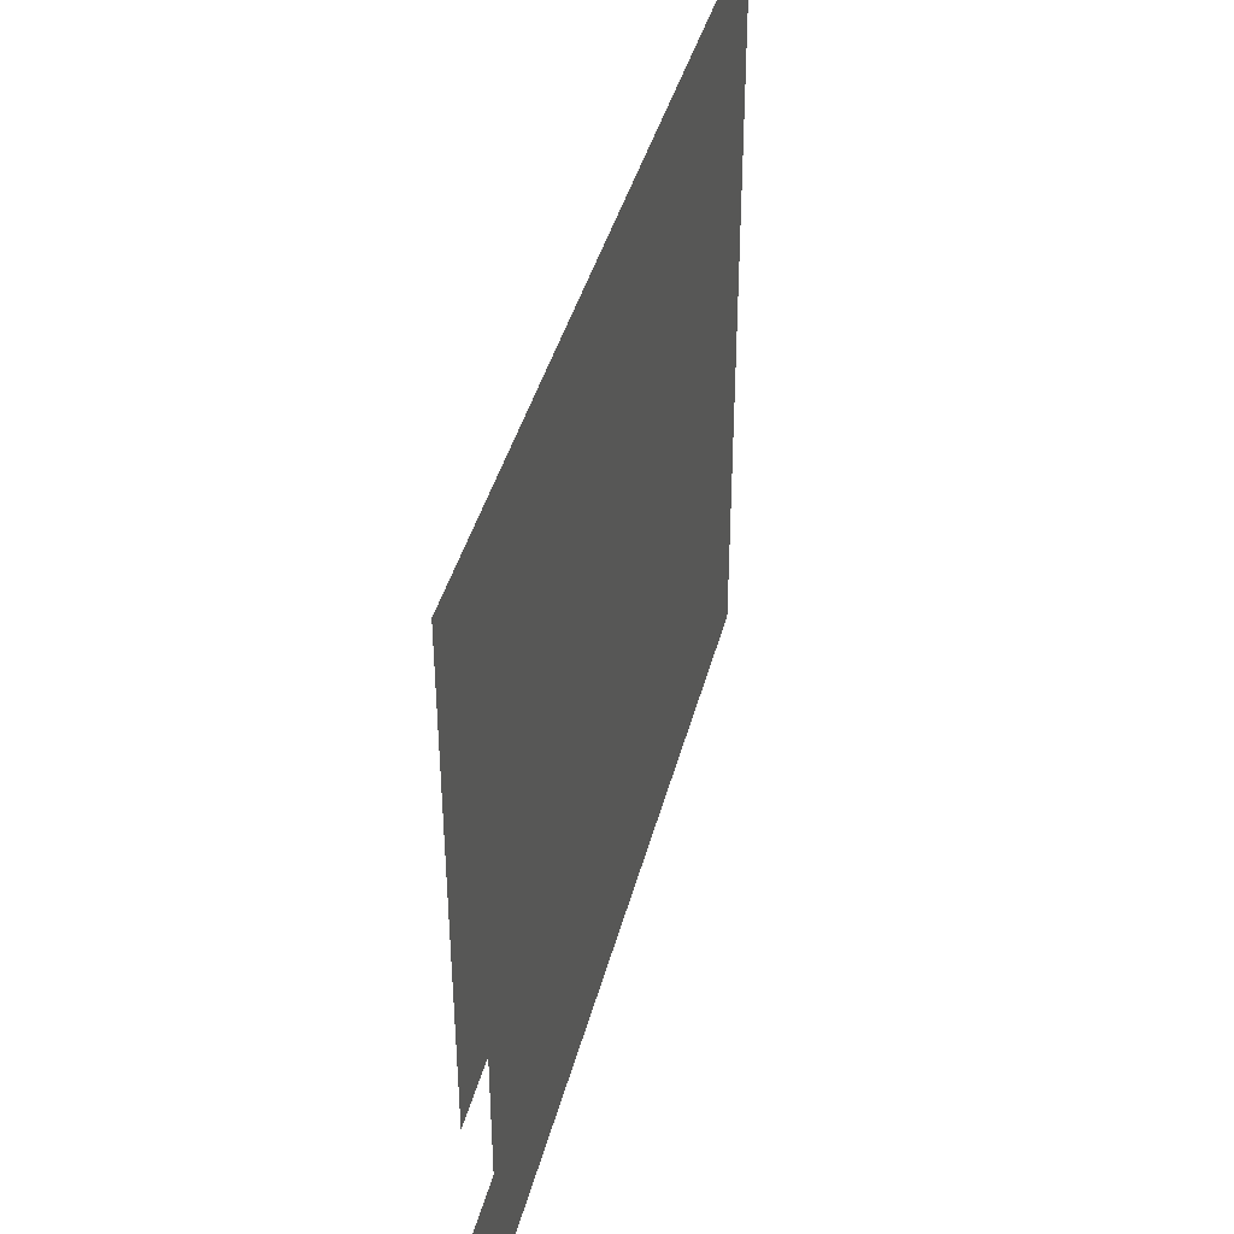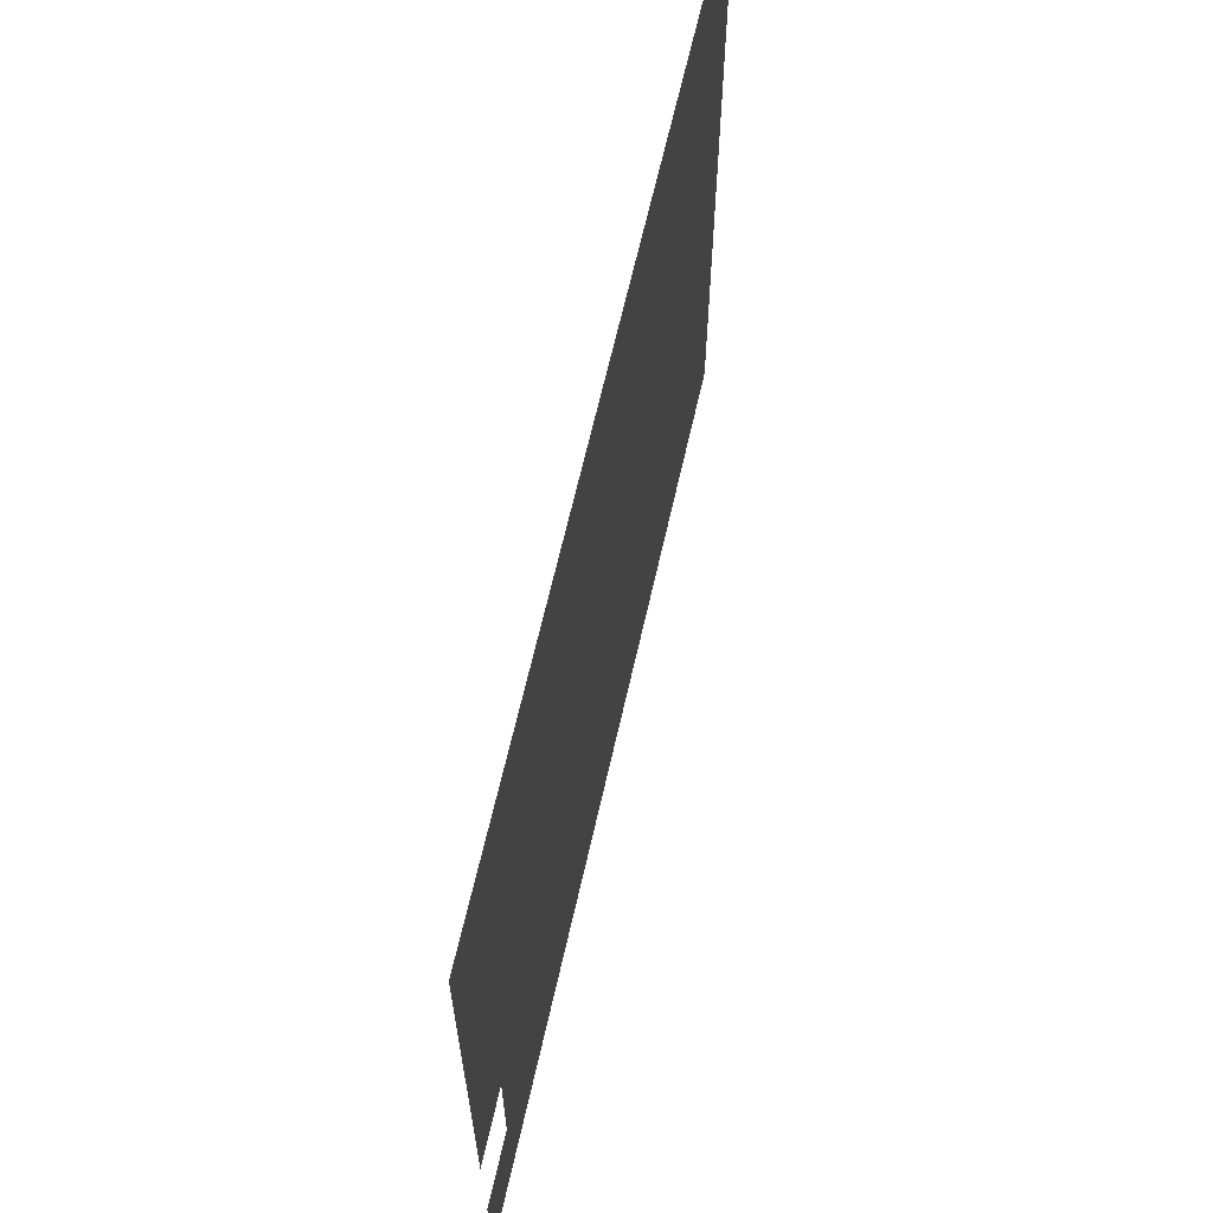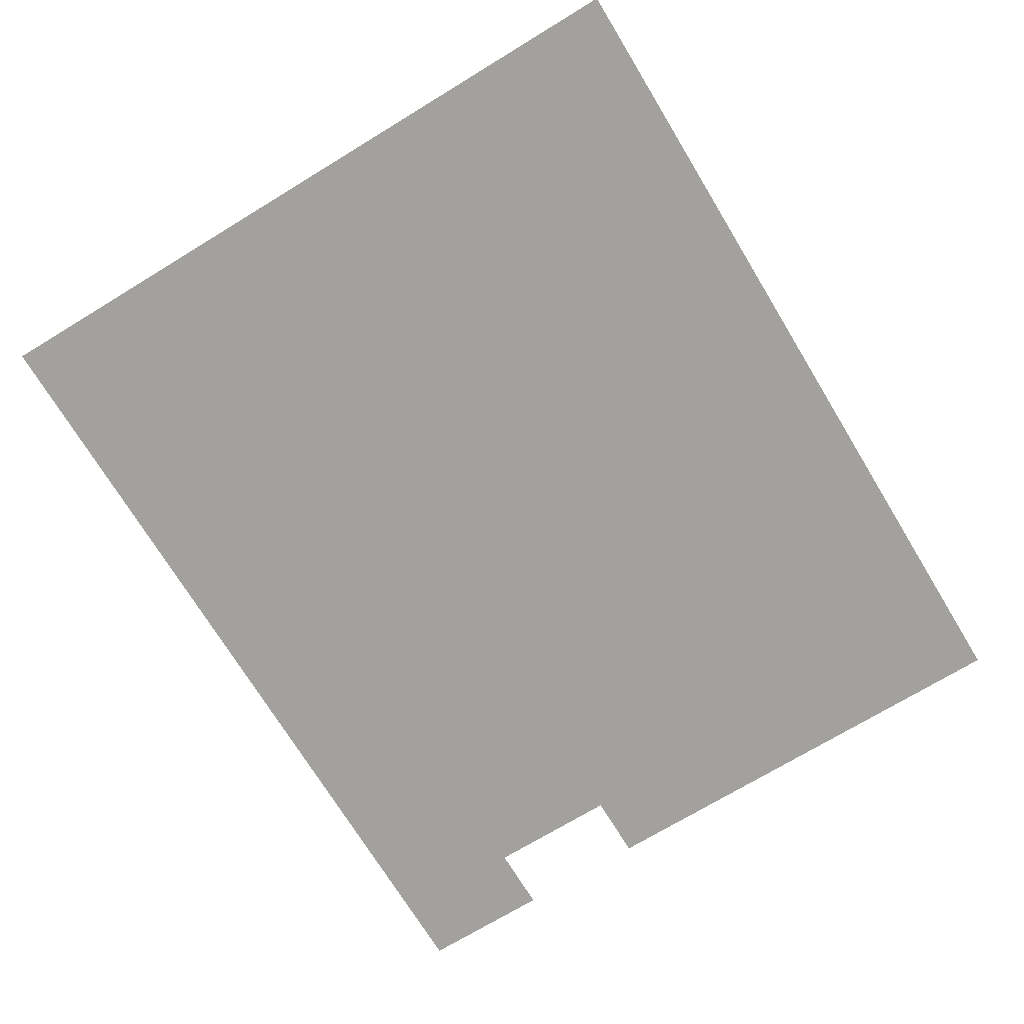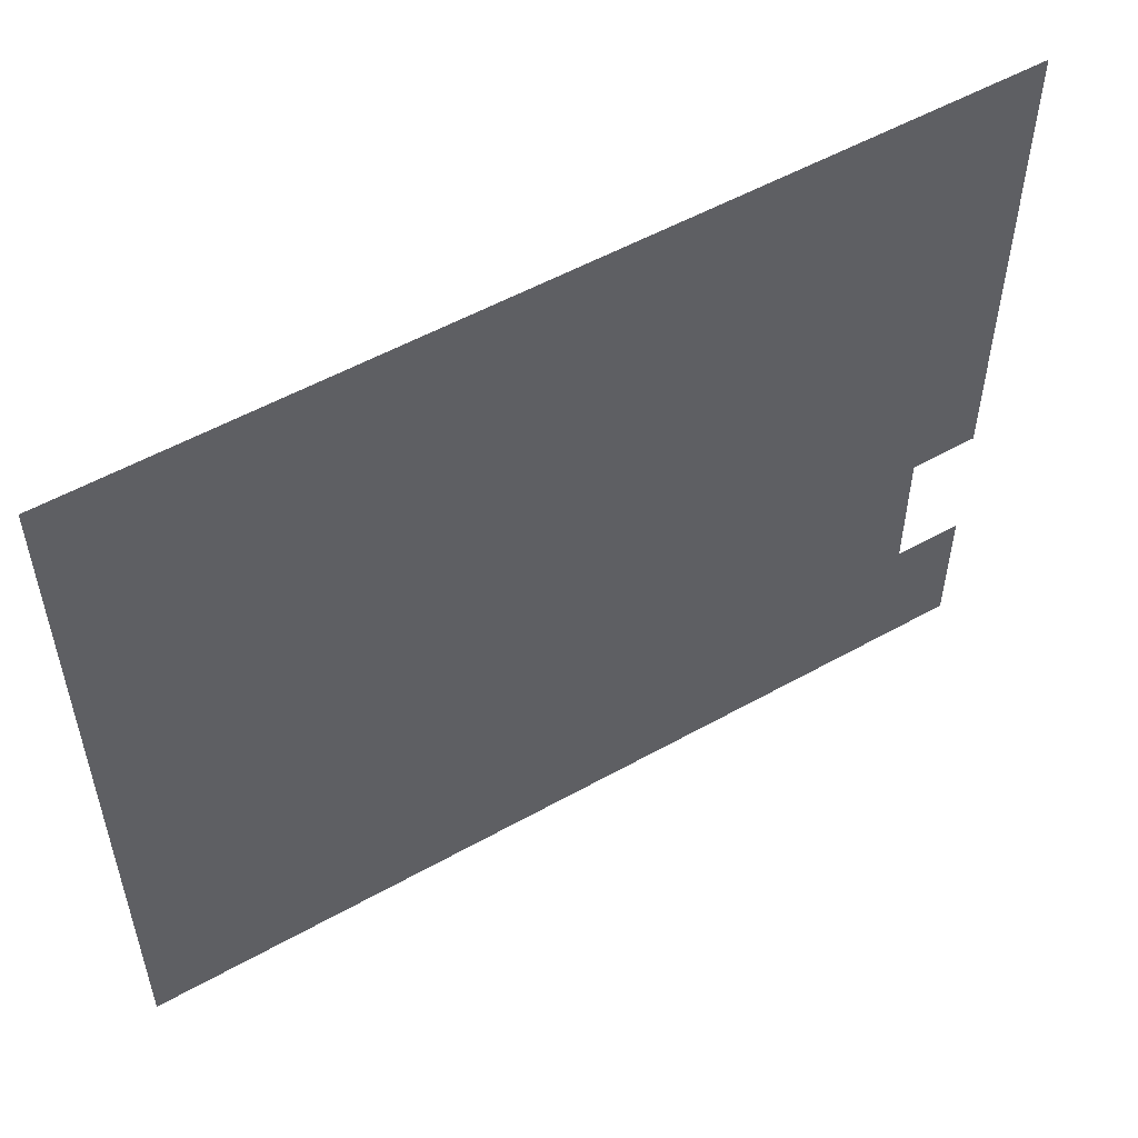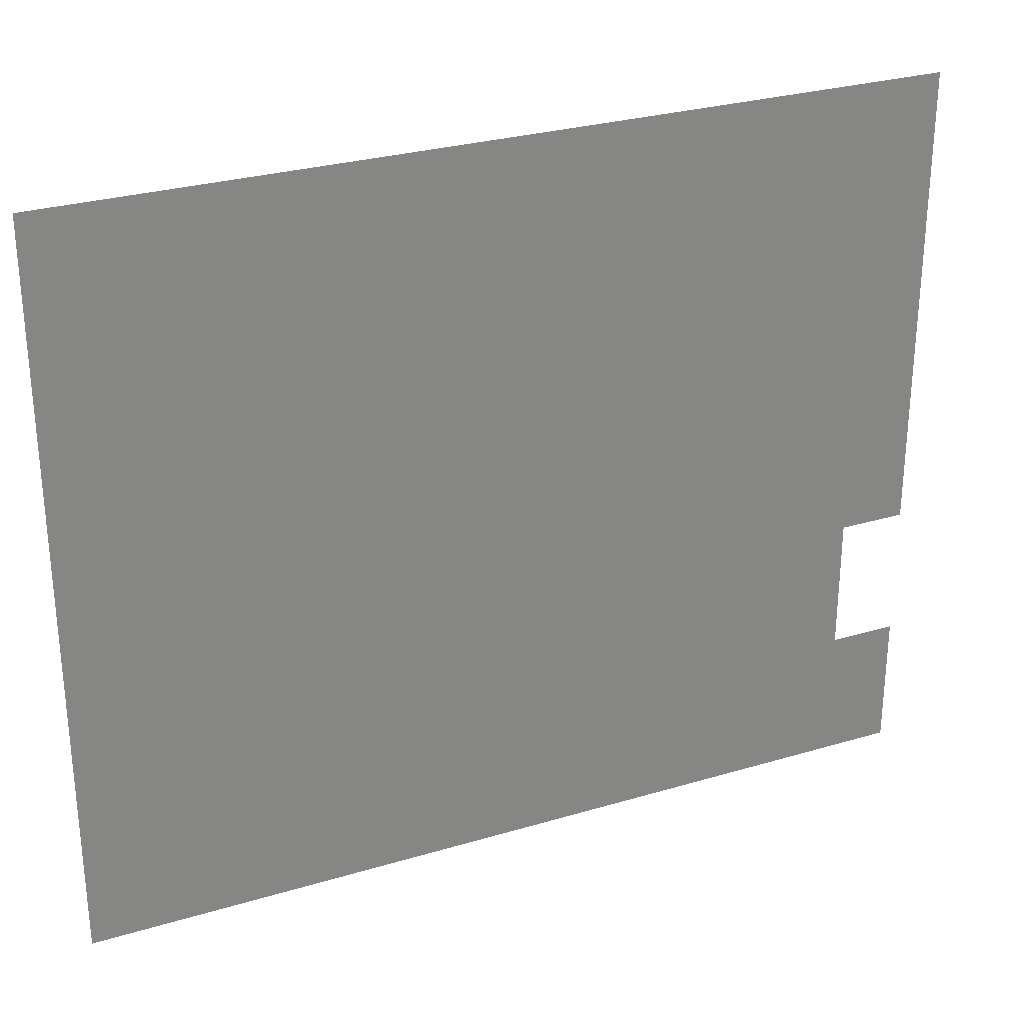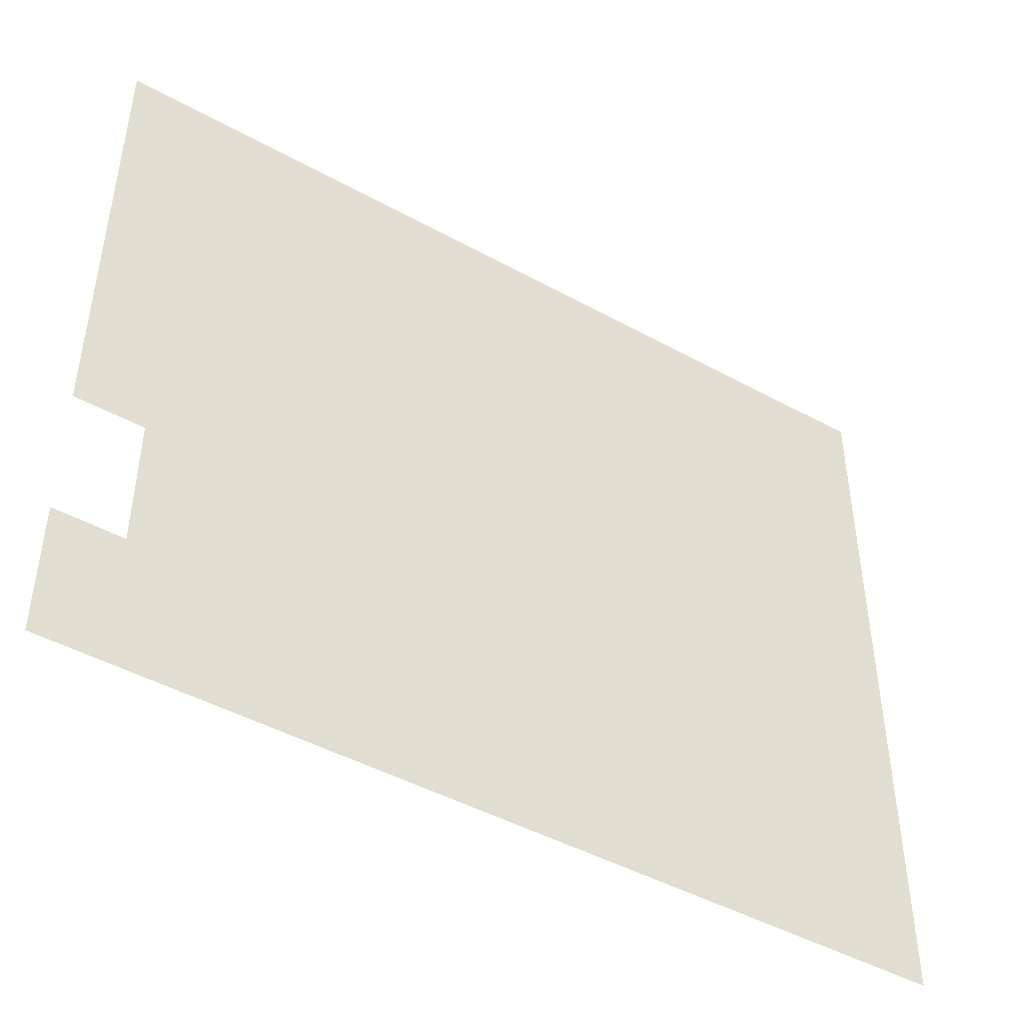
<metadata>
{"format":"obj","ext":"obj","renderer":"f3d","projection":"perspective","resolution":1024,"background":"white","views":[{"elev":41.2,"azim":-75.7,"up":"+Y"},{"elev":64.8,"azim":-77.3,"up":"+Y"},{"elev":-72.1,"azim":121.3,"up":"+Z"},{"elev":53.9,"azim":149.2,"up":"+Y"},{"elev":28.7,"azim":155.9,"up":"+Y"},{"elev":-45.9,"azim":-32.3,"up":"+Y"}]}
</metadata>
<code>
v -384 -32 0
v -416 -32 0
v -416 0 0
v -384 0 0
v -352 -32 0
v -352 0 0
v -320 -32 0
v -320 0 0
v -288 -32 0
v -288 0 0
v -256 -32 0
v -256 0 0
v -224 -32 0
v -224 0 0
v -192 -32 0
v -192 0 0
v -160 -32 0
v -160 0 0
v -128 -32 0
v -128 0 0
v -96 -32 0
v -96 0 0
v -64 -32 0
v -64 0 0
v -32 -32 0
v -32 0 0
v 0 -32 0
v 0 0 0
v -384 -64 0
v -416 -64 0
v -352 -64 0
v -320 -64 0
v -288 -64 0
v -256 -64 0
v -224 -64 0
v -192 -64 0
v -160 -64 0
v -128 -64 0
v -96 -64 0
v -64 -64 0
v -32 -64 0
v 0 -64 0
v -384 -96 0
v -416 -96 0
v -352 -96 0
v -320 -96 0
v -288 -96 0
v -256 -96 0
v -224 -96 0
v -192 -96 0
v -160 -96 0
v -128 -96 0
v -96 -96 0
v -64 -96 0
v -32 -96 0
v 0 -96 0
v -384 -128 0
v -416 -128 0
v -352 -128 0
v -320 -128 0
v -288 -128 0
v -256 -128 0
v -224 -128 0
v -192 -128 0
v -160 -128 0
v -128 -128 0
v -96 -128 0
v -64 -128 0
v -32 -128 0
v 0 -128 0
v -384 -160 0
v -416 -160 0
v -352 -160 0
v -320 -160 0
v -288 -160 0
v -256 -160 0
v -224 -160 0
v -192 -160 0
v -160 -160 0
v -128 -160 0
v -96 -160 0
v -64 -160 0
v -32 -160 0
v 0 -160 0
v -384 -192 0
v -416 -192 0
v -352 -192 0
v -320 -192 0
v -288 -192 0
v -256 -192 0
v -224 -192 0
v -192 -192 0
v -160 -192 0
v -128 -192 0
v -96 -192 0
v -64 -192 0
v -32 -192 0
v 0 -192 0
v -384 -224 0
v -416 -224 0
v -352 -224 0
v -320 -224 0
v -288 -224 0
v -256 -224 0
v -224 -224 0
v -192 -224 0
v -160 -224 0
v -128 -224 0
v -96 -224 0
v -64 -224 0
v -32 -224 0
v 0 -224 0
v -352 -256 0
v -384 -256 0
v -320 -256 0
v -288 -256 0
v -256 -256 0
v -224 -256 0
v -192 -256 0
v -160 -256 0
v -128 -256 0
v -96 -256 0
v -64 -256 0
v -32 -256 0
v 0 -256 0
v -352 -288 0
v -384 -288 0
v -320 -288 0
v -288 -288 0
v -256 -288 0
v -224 -288 0
v -192 -288 0
v -160 -288 0
v -128 -288 0
v -96 -288 0
v -64 -288 0
v -32 -288 0
v 0 -288 0
v -384 -320 0
v -416 -320 0
v -416 -288 0
v -352 -320 0
v -320 -320 0
v -288 -320 0
v -256 -320 0
v -224 -320 0
v -192 -320 0
v -160 -320 0
v -128 -320 0
v -96 -320 0
v -64 -320 0
v 0 -320 0
v -32 -320 0
v -384 -352 0
v -416 -352 0
v -352 -352 0
v -320 -352 0
v -288 -352 0
v -256 -352 0
v -224 -352 0
v -192 -352 0
v -160 -352 0
v -128 -352 0
v -96 -352 0
v -64 -352 0
v -32 -352 0
v 0 -352 0
g mesh_0001
f 1 2 3 4
f 5 1 4 6
f 7 5 6 8
f 9 7 8 10
f 11 9 10 12
f 13 11 12 14
f 15 13 14 16
f 17 15 16 18
f 19 17 18 20
f 21 19 20 22
f 23 21 22 24
f 25 23 24 26
f 27 25 26 28
f 29 30 2 1
f 31 29 1 5
f 32 31 5 7
f 33 32 7 9
f 34 33 9 11
f 35 34 11 13
f 36 35 13 15
f 37 36 15 17
f 38 37 17 19
f 39 38 19 21
f 40 39 21 23
f 41 40 23 25
f 42 41 25 27
f 43 44 30 29
f 45 43 29 31
f 46 45 31 32
f 47 46 32 33
f 48 47 33 34
f 49 48 34 35
f 50 49 35 36
f 51 50 36 37
f 52 51 37 38
f 53 52 38 39
f 54 53 39 40
f 55 54 40 41
f 56 55 41 42
f 57 58 44 43
f 59 57 43 45
f 60 59 45 46
f 61 60 46 47
f 62 61 47 48
f 63 62 48 49
f 64 63 49 50
f 65 64 50 51
f 66 65 51 52
f 67 66 52 53
f 68 67 53 54
f 69 68 54 55
f 70 69 55 56
f 71 72 58 57
f 73 71 57 59
f 74 73 59 60
f 75 74 60 61
f 76 75 61 62
f 77 76 62 63
f 78 77 63 64
f 79 78 64 65
f 80 79 65 66
f 81 80 66 67
f 82 81 67 68
f 83 82 68 69
f 84 83 69 70
f 85 86 72 71
f 87 85 71 73
f 88 87 73 74
f 89 88 74 75
f 90 89 75 76
f 91 90 76 77
f 92 91 77 78
f 93 92 78 79
f 94 93 79 80
f 95 94 80 81
f 96 95 81 82
f 97 96 82 83
f 98 97 83 84
f 99 100 86 85
f 101 99 85 87
f 102 101 87 88
f 103 102 88 89
f 104 103 89 90
f 105 104 90 91
f 106 105 91 92
f 107 106 92 93
f 108 107 93 94
f 109 108 94 95
f 110 109 95 96
f 111 110 96 97
f 112 111 97 98
f 113 114 99 101
f 115 113 101 102
f 116 115 102 103
f 117 116 103 104
f 118 117 104 105
f 119 118 105 106
f 120 119 106 107
f 121 120 107 108
f 122 121 108 109
f 123 122 109 110
f 124 123 110 111
f 125 124 111 112
f 126 127 114 113
f 128 126 113 115
f 129 128 115 116
f 130 129 116 117
f 131 130 117 118
f 132 131 118 119
f 133 132 119 120
f 134 133 120 121
f 135 134 121 122
f 136 135 122 123
f 137 136 123 124
f 138 137 124 125
f 139 140 141 127
f 142 139 127 126
f 143 142 126 128
f 144 143 128 129
f 145 144 129 130
f 146 145 130 131
f 147 146 131 132
f 148 147 132 133
f 149 148 133 134
f 150 149 134 135
f 151 150 135 136
f 152 153 137 138
f 154 155 140 139
f 156 154 139 142
f 157 156 142 143
f 158 157 143 144
f 159 158 144 145
f 160 159 145 146
f 161 160 146 147
f 162 161 147 148
f 163 162 148 149
f 164 163 149 150
f 165 164 150 151
f 166 165 151 153
f 167 166 153 152
g mesh_0002
f 35 34 11 13
f 36 35 13 15
f 37 36 15 17
f 46 45 31 32
f 47 46 32 33
f 49 48 34 35
f 50 49 35 36
f 51 50 36 37
f 60 59 45 46
f 61 60 46 47
f 63 62 48 49
f 64 63 49 50
f 65 64 50 51
f 68 67 53 54
f 69 68 54 55
f 74 73 59 60
f 75 74 60 61
f 77 76 62 63
f 78 77 63 64
f 79 78 64 65
f 80 79 65 66
f 82 81 67 68
f 83 82 68 69
f 87 85 71 73
f 92 91 77 78
f 96 95 81 82
f 97 96 82 83
f 101 99 85 87
f 110 109 95 96
f 111 110 96 97
f 145 144 129 130
f 146 145 130 131
f 149 148 133 134
f 150 149 134 135
f 151 150 135 136
f 153 151 136 137

</code>
